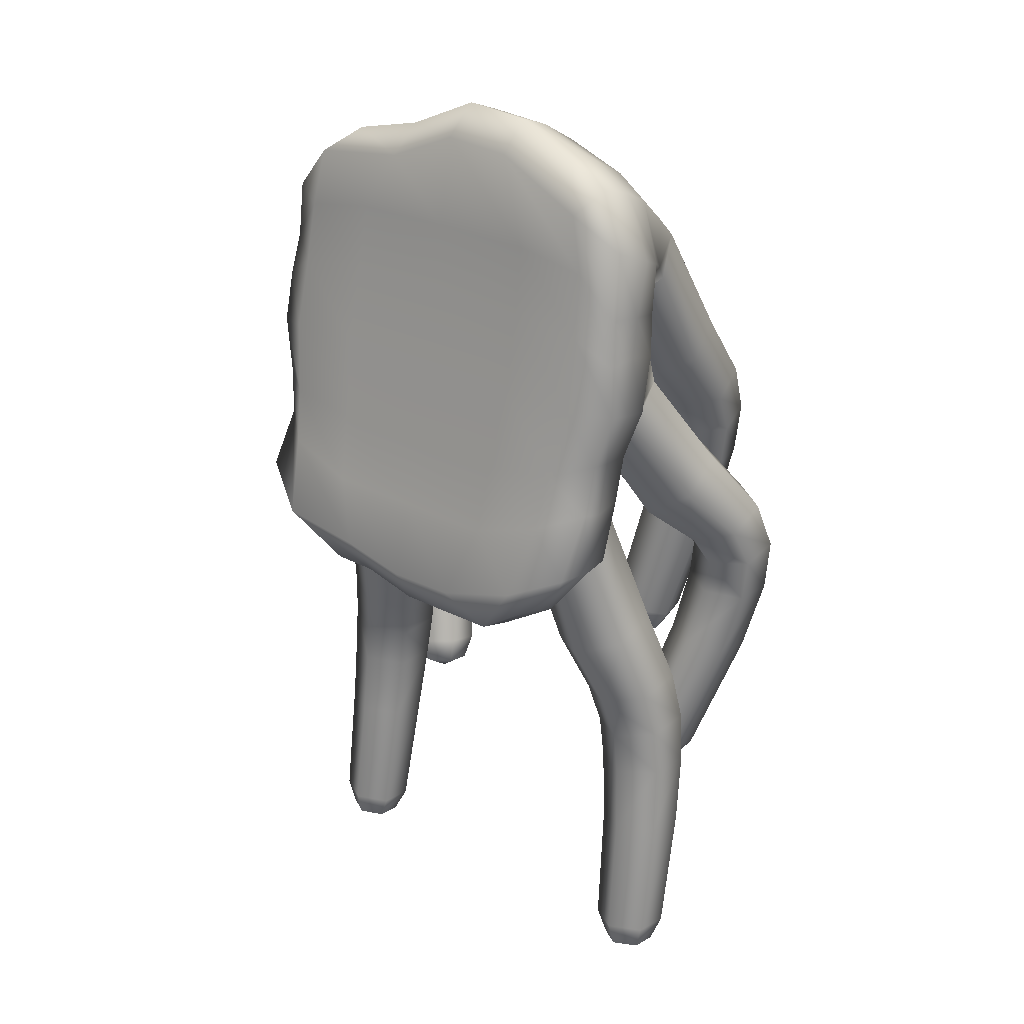
<metadata>
{"format":"obj","ext":"obj","renderer":"f3d","projection":"perspective","resolution":1024,"background":"white","views":[{"elev":25.4,"azim":41.0,"up":"+Z"}]}
</metadata>
<code>
g default
v -1.082 0.5452 -0.6584
v -0.88 0.6769 -0.6406
v -0.6814 0.6105 -0.7608
v -0.6843 0.4122 -0.8989
v -0.886 0.2806 -0.9167
v -1.085 0.347 -0.7965
v -1.13 0.8177 -1.8
v -0.9678 0.9236 -1.786
v -0.8019 0.8431 -1.751
v -0.7984 0.6567 -1.731
v -0.9608 0.5507 -1.745
v -1.127 0.6313 -1.78
v -0.9518 0.645 -2.392
v -0.8077 0.7389 -2.38
v -0.6598 0.6641 -2.332
v -0.6559 0.4952 -2.297
v -0.7999 0.4012 -2.31
v -0.9479 0.4761 -2.357
v -0.8827 0.5995 -2.495
v -0.7809 0.666 -2.486
v -0.6763 0.6131 -2.453
v -0.6735 0.4936 -2.428
v -0.7753 0.4271 -2.437
v -0.88 0.48 -2.471
v -0.7675 0.5368 -2.51
v -1.202 0.7828 -0.9686
v -1.234 0.8722 -1.204
v -1.208 0.8757 -1.455
v -1.011 0.9077 -0.9517
v -1.05 0.992 -1.188
v -1.033 0.9902 -1.44
v -0.8204 0.8357 -1.021
v -0.866 0.9141 -1.212
v -0.8542 0.9074 -1.423
v -0.8211 0.6387 -1.108
v -0.8649 0.7166 -1.253
v -0.8513 0.71 -1.421
v -1.012 0.5138 -1.125
v -1.048 0.5969 -1.269
v -1.027 0.5955 -1.436
v -1.203 0.5859 -1.055
v -1.233 0.6747 -1.244
v -1.205 0.6784 -1.454
v -0.9481 0.2415 -1.471
v -0.744 0.3683 -1.496
v -0.544 0.2604 -1.578
v -0.5481 0.02561 -1.635
v -0.7521 -0.1011 -1.61
v -0.9521 0.006812 -1.528
v -1.113 0.3188 -2.649
v -0.9484 0.4208 -2.67
v -0.778 0.3303 -2.677
v -0.7719 0.1377 -2.665
v -0.9361 0.03567 -2.645
v -1.106 0.1262 -2.637
v -1.112 0.2204 -3.248
v -0.9662 0.3109 -3.266
v -0.8138 0.2301 -3.266
v -0.8071 0.05869 -3.247
v -0.9529 -0.03182 -3.229
v -1.105 0.04903 -3.23
v -1.074 0.1834 -3.369
v -0.9708 0.2475 -3.382
v -0.8631 0.1903 -3.381
v -0.8584 0.0691 -3.368
v -0.9614 0.005075 -3.356
v -1.069 0.06224 -3.356
v -0.9688 0.1208 -3.419
v -1.042 0.3363 -1.815
v -1.084 0.3668 -2.054
v -1.103 0.3582 -2.299
v -0.8482 0.4565 -1.839
v -0.8989 0.482 -2.077
v -0.9259 0.4684 -2.321
v -0.6555 0.3529 -1.897
v -0.711 0.3815 -2.114
v -0.7431 0.3711 -2.338
v -0.6561 0.1291 -1.931
v -0.7086 0.1658 -2.128
v -0.738 0.1635 -2.333
v -0.8496 0.008938 -1.907
v -0.8941 0.05055 -2.105
v -0.9155 0.05325 -2.312
v -1.042 0.1125 -1.849
v -1.082 0.1511 -2.069
v -1.098 0.1506 -2.294
v 0.7298 0.3683 -1.496
v 0.9339 0.2415 -1.471
v 0.9379 0.006791 -1.528
v 0.7379 -0.1012 -1.61
v 0.5338 0.02561 -1.635
v 0.5298 0.2604 -1.578
v 0.9342 0.4208 -2.67
v 1.098 0.3188 -2.649
v 1.092 0.1262 -2.637
v 0.9219 0.03564 -2.645
v 0.7576 0.1377 -2.665
v 0.7638 0.3303 -2.677
v 0.9519 0.3109 -3.266
v 1.098 0.2204 -3.248
v 1.091 0.04899 -3.23
v 0.9386 -0.03185 -3.229
v 0.7929 0.05869 -3.247
v 0.7996 0.2301 -3.266
v 0.9566 0.2475 -3.382
v 1.06 0.1834 -3.369
v 1.055 0.06224 -3.356
v 0.9472 0.005075 -3.356
v 0.8441 0.0691 -3.368
v 0.8488 0.1903 -3.381
v 0.9546 0.1208 -3.419
v 0.834 0.4565 -1.839
v 0.8847 0.482 -2.077
v 0.9116 0.4684 -2.321
v 1.027 0.3363 -1.815
v 1.07 0.3668 -2.055
v 1.089 0.3582 -2.299
v 1.028 0.1125 -1.849
v 1.068 0.1511 -2.069
v 1.084 0.1505 -2.294
v 0.8353 0.008956 -1.907
v 0.8799 0.05055 -2.105
v 0.9012 0.05321 -2.312
v 0.6419 0.1291 -1.931
v 0.6944 0.1658 -2.128
v 0.7237 0.1635 -2.333
v 0.6412 0.3529 -1.897
v 0.6968 0.3815 -2.114
v 0.7289 0.3711 -2.338
v 0.6468 0.821 -0.004363
v 0.8758 0.7547 -0.0429
v 0.9241 0.5569 -0.1729
v 0.7433 0.4254 -0.2643
v 0.5142 0.4917 -0.2258
v 0.466 0.6895 -0.09581
v 0.5635 1.118 -1.157
v 0.7479 1.064 -1.188
v 0.7961 0.88 -1.194
v 0.6599 0.7491 -1.169
v 0.4756 0.8024 -1.138
v 0.4274 0.9866 -1.132
v 0.4396 0.9989 -1.758
v 0.6032 0.9515 -1.786
v 0.6472 0.7849 -1.779
v 0.5275 0.6656 -1.744
v 0.3639 0.7129 -1.716
v 0.32 0.8795 -1.724
v 0.4292 0.9387 -1.875
v 0.5449 0.9053 -1.895
v 0.5759 0.7874 -1.89
v 0.4913 0.7031 -1.865
v 0.3757 0.7365 -1.846
v 0.3446 0.8544 -1.851
v 0.4506 0.8162 -1.92
v 0.665 1.046 -0.3231
v 0.6565 1.136 -0.5581
v 0.6239 1.151 -0.807
v 0.8822 0.9835 -0.3596
v 0.8647 1.076 -0.5932
v 0.8232 1.094 -0.8405
v 0.9311 0.7876 -0.4496
v 0.9145 0.88 -0.6476
v 0.8738 0.8983 -0.8622
v 0.7628 0.6545 -0.5031
v 0.7562 0.7443 -0.6671
v 0.7252 0.7607 -0.8503
v 0.5457 0.7174 -0.4666
v 0.5481 0.8045 -0.6321
v 0.5259 0.8184 -0.8168
v 0.4968 0.9133 -0.3766
v 0.4982 1 -0.5776
v 0.4753 1.014 -0.7951
v -0.8894 0.751 -0.045
v -0.6603 0.8173 -0.006498
v -0.4796 0.6859 -0.09792
v -0.5278 0.488 -0.2279
v -0.7568 0.4217 -0.2665
v -0.9376 0.5532 -0.175
v -0.7614 1.061 -1.19
v -0.5771 1.114 -1.159
v -0.4409 0.9829 -1.134
v -0.4891 0.7988 -1.14
v -0.6735 0.7455 -1.171
v -0.8096 0.8764 -1.196
v -0.6168 0.9479 -1.788
v -0.4532 0.9952 -1.76
v -0.3335 0.8759 -1.726
v -0.3775 0.7092 -1.718
v -0.5411 0.6619 -1.746
v -0.6607 0.7813 -1.781
v -0.5584 0.9016 -1.897
v -0.4427 0.9351 -1.877
v -0.3581 0.8507 -1.853
v -0.3892 0.7329 -1.848
v -0.5049 0.6994 -1.867
v -0.5895 0.7837 -1.892
v -0.4641 0.8125 -1.922
v -0.8957 0.9798 -0.3617
v -0.8782 1.072 -0.5952
v -0.8367 1.09 -0.8426
v -0.6786 1.043 -0.3252
v -0.67 1.133 -0.5603
v -0.6375 1.148 -0.8091
v -0.5104 0.9097 -0.3787
v -0.5117 0.9968 -0.5797
v -0.4888 1.01 -0.7973
v -0.5592 0.7137 -0.4687
v -0.5616 0.8009 -0.6342
v -0.5395 0.8147 -0.8189
v -0.7763 0.6508 -0.5053
v -0.7698 0.7406 -0.6693
v -0.7387 0.7571 -0.8525
v -0.9446 0.7839 -0.4518
v -0.9281 0.8763 -0.6498
v -0.8874 0.8947 -0.8643
v 0.868 0.6842 -0.6396
v 1.07 0.5525 -0.6575
v 1.073 0.3543 -0.7955
v 0.874 0.2878 -0.9157
v 0.6723 0.4195 -0.8979
v 0.6693 0.6177 -0.7598
v 0.9558 0.9309 -1.785
v 1.118 0.8249 -1.8
v 1.115 0.6385 -1.779
v 0.9487 0.558 -1.744
v 0.7864 0.664 -1.73
v 0.7899 0.8504 -1.75
v 0.7957 0.7462 -2.379
v 0.9398 0.6522 -2.391
v 0.9358 0.4833 -2.356
v 0.7879 0.4084 -2.309
v 0.6438 0.5025 -2.296
v 0.6478 0.6714 -2.331
v 0.7689 0.6733 -2.485
v 0.8707 0.6068 -2.494
v 0.868 0.4873 -2.47
v 0.7633 0.4344 -2.436
v 0.6615 0.5009 -2.427
v 0.6643 0.6204 -2.452
v 0.7555 0.5441 -2.509
v 0.9987 0.915 -0.9507
v 1.038 0.9993 -1.187
v 1.021 0.9975 -1.439
v 1.19 0.7902 -0.9677
v 1.222 0.8795 -1.203
v 1.196 0.8829 -1.454
v 1.191 0.5932 -1.054
v 1.221 0.682 -1.243
v 1.193 0.6855 -1.453
v 1 0.5211 -1.124
v 1.036 0.6042 -1.268
v 1.015 0.6027 -1.435
v 0.8091 0.646 -1.107
v 0.8528 0.7239 -1.252
v 0.8393 0.7173 -1.42
v 0.8083 0.8429 -1.02
v 0.854 0.9214 -1.211
v 0.8422 0.9147 -1.422
v 0.272 0.3655 0.1774
v 0.2177 0.3757 0.3891
v 0.2865 0.3902 0.6387
v -0.006991 0.3516 0.177
v -0.007357 0.3771 0.3875
v -0.007679 0.3714 0.6463
v -0.2846 0.3337 0.1884
v -0.2329 0.3786 0.3891
v -0.3029 0.3949 0.6367
v -0.3177 0.3296 -0.1082
v -0.2399 0.271 -0.3035
v -0.2533 0.218 -0.5043
v -0.008309 0.3067 -0.09419
v -0.007975 0.2656 -0.2917
v -0.002109 0.2141 -0.5314
v 0.2976 0.3508 -0.1121
v 0.2516 0.274 -0.2942
v 0.2762 0.2108 -0.5253
v -0.2502 0.1897 -0.8042
v -0.1859 0.1111 -0.9969
v -0.1732 -0.05048 -1.245
v -0.002351 0.2013 -0.7662
v -0.008058 0.1363 -0.989
v -0.006704 -0.02918 -1.291
v 0.2732 0.1744 -0.7823
v 0.1662 0.1031 -0.9895
v 0.1606 -0.05032 -1.248
v -0.9545 -0.01589 -0.4959
v -1.041 0.008998 -0.2542
v -1.046 0.1127 -0.03906
v -0.4763 -0.2256 -1.284
v -0.8009 -0.2207 -1.213
v -0.9746 -0.1783 -0.9812
v -0.9313 -0.04139 -0.7278
v 0.9176 -0.03484 -0.7302
v 0.9603 -0.1784 -0.9811
v 0.7346 -0.2457 -1.168
v 0.4619 -0.2257 -1.284
v 0.6781 0.25 0.7776
v 0.8657 0.1894 0.6933
v 0.9878 0.1354 0.4331
v 0.9807 0.125 0.1897
v -0.8722 0.1767 0.6416
v -0.6979 0.2521 0.7143
v -0.9948 0.1296 0.1881
v -1.002 0.1351 0.4328
v 0.9866 0.1169 -0.01462
v 1.027 0.009633 -0.254
v 0.94 -0.009459 -0.4972
v 0.3462 0.3002 0.8702
v -0.007859 0.2746 0.8983
v -0.3586 0.2744 0.7581
v -0.2144 -0.1731 -1.305
v -0.006221 -0.204 -1.389
v 0.2076 -0.2124 -1.339
v -0.8813 0.2605 -0.08837
v -0.9041 0.2715 -0.2109
v -0.7024 0.4033 -0.2314
v -0.6316 0.3732 -0.1039
v -0.5214 0.3442 -0.3764
v -0.4182 0.3071 -0.3215
v -0.5533 0.1802 -0.5306
v -0.501 0.1399 -0.5445
v -0.7836 0.03175 -0.5247
v -0.7586 0.05204 -0.5123
v -0.9368 0.1059 -0.3627
v -0.9613 0.07556 -0.2998
v -0.8026 0.1074 -0.8061
v -0.7832 0.1262 -0.9312
v -0.5776 0.2391 -0.9939
v -0.5113 0.2382 -0.8472
v -0.3921 0.1402 -1.096
v -0.2944 0.1292 -1.029
v -0.4194 -0.06264 -1.162
v -0.3817 -0.07871 -1.148
v -0.6301 -0.1704 -1.111
v -0.6627 -0.1802 -1.1
v -0.8149 -0.07085 -1.01
v -0.8434 -0.08381 -0.9493
v 0.5631 0.239 -0.9936
v 0.498 0.2389 -0.8484
v 0.7936 0.1108 -0.816
v 0.7714 0.1253 -0.9358
v 0.8005 -0.07379 -1.01
v 0.8282 -0.08733 -0.9488
v 0.6147 -0.1737 -1.11
v 0.6462 -0.1838 -1.097
v 0.4052 -0.06246 -1.162
v 0.3679 -0.07814 -1.149
v 0.3779 0.1402 -1.096
v 0.2785 0.1272 -1.027
v 0.6191 0.5116 0.4798
v 0.5712 0.436 0.5851
v 0.8527 0.4292 0.4783
v 0.8486 0.341 0.5701
v 0.9204 0.2802 0.3163
v 0.937 0.2301 0.3839
v 0.7586 0.1651 0.1506
v 0.7534 0.1919 0.1747
v 0.5199 0.2762 0.1746
v 0.4844 0.2407 0.153
v 0.4524 0.4268 0.3351
v 0.3685 0.3843 0.3854
v -0.8657 0.4257 0.4787
v -0.8608 0.3365 0.5719
v -0.6328 0.5089 0.4782
v -0.5835 0.431 0.586
v -0.4661 0.4241 0.3335
v -0.3829 0.3836 0.3841
v -0.5335 0.2733 0.173
v -0.4979 0.2382 0.1522
v -0.7763 0.1695 0.1461
v -0.7686 0.192 0.1749
v -0.9342 0.2784 0.3157
v -0.9511 0.2296 0.3836
v 0.6896 0.4087 -0.2304
v 0.6177 0.3762 -0.1027
v 0.8706 0.2648 -0.09016
v 0.8932 0.2759 -0.2122
v 0.9241 0.1087 -0.3632
v 0.9476 0.07644 -0.3
v 0.7669 0.03088 -0.5251
v 0.7442 0.0526 -0.5113
v 0.5408 0.1858 -0.5298
v 0.4881 0.1437 -0.5441
v 0.5089 0.3496 -0.3757
v 0.4031 0.3079 -0.32
v -0.9808 -0.1727 -0.4738
v -1.061 -0.1217 -0.2267
v -1.052 -0.07194 0.01433
v -0.4891 -0.3652 -1.295
v -0.8315 -0.3124 -1.261
v -0.9966 -0.3112 -0.9829
v -0.9365 -0.2209 -0.6942
v 0.969 -0.2262 -0.7181
v 0.9824 -0.3112 -0.9829
v 0.81 -0.3857 -1.214
v 0.5207 -0.3787 -1.391
v 0.6694 0.0873 0.868
v 0.8926 0.0334 0.7714
v 1.038 -0.002383 0.4906
v 1.021 -0.04112 0.227
v -0.873 0.01934 0.6945
v -0.6837 0.06783 0.7754
v -1.013 -0.04121 0.2272
v -1.013 -0.03186 0.4795
v 1.022 -0.06707 0.03787
v 1.046 -0.1217 -0.2267
v 0.9666 -0.1727 -0.4738
v 0.3261 0.1259 0.9737
v -0.007114 0.14 0.9931
v -0.3403 0.1005 0.8505
v -0.2076 -0.2989 -1.312
v -0.007107 -0.3546 -1.381
v 0.2208 -0.3674 -1.397
v -0.9916 -0.3413 -0.4406
v -1.072 -0.2901 -0.1931
v -1.065 -0.2408 0.04465
v -0.4857 -0.5361 -1.298
v -0.8055 -0.4798 -1.189
v -1.009 -0.4764 -0.9377
v -0.9439 -0.3875 -0.6513
v 0.9762 -0.3454 -0.6844
v 0.9428 -0.4683 -0.9928
v 0.7808 -0.5096 -1.184
v 0.5206 -0.551 -1.346
v 0.6571 -0.0798 0.8975
v 0.8937 -0.1298 0.8194
v 0.9998 -0.1636 0.5559
v 1.011 -0.211 0.2516
v -0.8736 -0.1548 0.698
v -0.6713 -0.0924 0.8365
v -1.026 -0.211 0.2516
v -1.029 -0.1747 0.5022
v 1.034 -0.2419 0.03951
v 1.038 -0.2347 -0.2045
v 0.9773 -0.2824 -0.4528
v 0.3209 -0.03601 1.032
v -0.007114 -0.02191 1.051
v -0.3351 -0.06146 0.9086
v -0.2767 -0.5231 -1.309
v -0.007113 -0.5263 -1.371
v 0.2022 -0.5303 -1.366
v -0.7697 -0.5943 -1.106
v -0.8095 -0.4915 -0.7522
v -0.8412 -0.4352 -0.4924
v -0.8947 -0.3699 -0.1766
v -0.8792 -0.3005 0.1586
v -0.8639 -0.254 0.4465
v -0.8202 -0.2133 0.7184
v -0.3411 -0.6034 -1.15
v -0.4658 -0.514 -0.8608
v -0.4891 -0.4455 -0.5427
v -0.5283 -0.3684 -0.1693
v -0.517 -0.2913 0.2033
v -0.5057 -0.2429 0.5002
v -0.3478 -0.2017 0.7744
v -0.007114 -0.6155 -1.209
v -0.007113 -0.514 -0.8608
v -0.007113 -0.4455 -0.5427
v -0.007114 -0.3684 -0.1693
v -0.007114 -0.2868 0.2248
v -0.007114 -0.2429 0.5002
v -0.007114 -0.173 0.9135
v 0.3269 -0.6141 -1.202
v 0.4515 -0.514 -0.8608
v 0.4748 -0.4455 -0.5427
v 0.5141 -0.3684 -0.1693
v 0.5028 -0.2913 0.2033
v 0.4915 -0.2429 0.5002
v 0.3336 -0.1775 0.8917
v 0.6952 -0.5772 -1.105
v 0.7972 -0.4915 -0.7522
v 0.829 -0.4352 -0.4924
v 0.8825 -0.3699 -0.1766
v 0.867 -0.3005 0.1586
v 0.8517 -0.254 0.4465
v 0.7786 -0.2173 0.6989
g FoodHat
f 7 8 14 13
f 8 9 15 14
f 9 10 16 15
f 10 11 17 16
f 11 12 18 17
f 12 7 13 18
f 13 14 20 19
f 14 15 21 20
f 15 16 22 21
f 16 17 23 22
f 17 18 24 23
f 18 13 19 24
f 19 20 25
f 20 21 25
f 21 22 25
f 22 23 25
f 23 24 25
f 24 19 25
f 1 2 29 26
f 2 3 32 29
f 3 4 35 32
f 4 5 38 35
f 5 6 41 38
f 6 1 26 41
f 28 31 8 7
f 31 34 9 8
f 34 37 10 9
f 37 40 11 10
f 40 43 12 11
f 43 28 7 12
f 26 27 42 41
f 27 28 43 42
f 28 27 30 31
f 27 26 29 30
f 31 30 33 34
f 30 29 32 33
f 34 33 36 37
f 33 32 35 36
f 37 36 39 40
f 36 35 38 39
f 40 39 42 43
f 39 38 41 42
f 50 51 57 56
f 51 52 58 57
f 52 53 59 58
f 53 54 60 59
f 54 55 61 60
f 55 50 56 61
f 56 57 63 62
f 57 58 64 63
f 58 59 65 64
f 59 60 66 65
f 60 61 67 66
f 61 56 62 67
f 62 63 68
f 63 64 68
f 64 65 68
f 65 66 68
f 66 67 68
f 67 62 68
f 44 45 72 69
f 45 46 75 72
f 46 47 78 75
f 47 48 81 78
f 48 49 84 81
f 49 44 69 84
f 71 74 51 50
f 74 77 52 51
f 77 80 53 52
f 80 83 54 53
f 83 86 55 54
f 86 71 50 55
f 69 70 85 84
f 70 71 86 85
f 71 70 73 74
f 70 69 72 73
f 74 73 76 77
f 73 72 75 76
f 77 76 79 80
f 76 75 78 79
f 80 79 82 83
f 79 78 81 82
f 83 82 85 86
f 82 81 84 85
f 93 94 100 99
f 94 95 101 100
f 95 96 102 101
f 96 97 103 102
f 97 98 104 103
f 98 93 99 104
f 99 100 106 105
f 100 101 107 106
f 101 102 108 107
f 102 103 109 108
f 103 104 110 109
f 104 99 105 110
f 105 106 111
f 106 107 111
f 107 108 111
f 108 109 111
f 109 110 111
f 110 105 111
f 87 88 115 112
f 88 89 118 115
f 89 90 121 118
f 90 91 124 121
f 91 92 127 124
f 92 87 112 127
f 114 117 94 93
f 117 120 95 94
f 120 123 96 95
f 123 126 97 96
f 126 129 98 97
f 129 114 93 98
f 112 113 128 127
f 113 114 129 128
f 114 113 116 117
f 113 112 115 116
f 117 116 119 120
f 116 115 118 119
f 120 119 122 123
f 119 118 121 122
f 123 122 125 126
f 122 121 124 125
f 126 125 128 129
f 125 124 127 128
f 136 137 143 142
f 137 138 144 143
f 138 139 145 144
f 139 140 146 145
f 140 141 147 146
f 141 136 142 147
f 142 143 149 148
f 143 144 150 149
f 144 145 151 150
f 145 146 152 151
f 146 147 153 152
f 147 142 148 153
f 148 149 154
f 149 150 154
f 150 151 154
f 151 152 154
f 152 153 154
f 153 148 154
f 130 131 158 155
f 131 132 161 158
f 132 133 164 161
f 133 134 167 164
f 134 135 170 167
f 135 130 155 170
f 157 160 137 136
f 160 163 138 137
f 163 166 139 138
f 166 169 140 139
f 169 172 141 140
f 172 157 136 141
f 155 156 171 170
f 156 157 172 171
f 157 156 159 160
f 156 155 158 159
f 160 159 162 163
f 159 158 161 162
f 163 162 165 166
f 162 161 164 165
f 166 165 168 169
f 165 164 167 168
f 169 168 171 172
f 168 167 170 171
f 179 180 186 185
f 180 181 187 186
f 181 182 188 187
f 182 183 189 188
f 183 184 190 189
f 184 179 185 190
f 185 186 192 191
f 186 187 193 192
f 187 188 194 193
f 188 189 195 194
f 189 190 196 195
f 190 185 191 196
f 191 192 197
f 192 193 197
f 193 194 197
f 194 195 197
f 195 196 197
f 196 191 197
f 173 174 201 198
f 174 175 204 201
f 175 176 207 204
f 176 177 210 207
f 177 178 213 210
f 178 173 198 213
f 200 203 180 179
f 203 206 181 180
f 206 209 182 181
f 209 212 183 182
f 212 215 184 183
f 215 200 179 184
f 198 199 214 213
f 199 200 215 214
f 200 199 202 203
f 199 198 201 202
f 203 202 205 206
f 202 201 204 205
f 206 205 208 209
f 205 204 207 208
f 209 208 211 212
f 208 207 210 211
f 212 211 214 215
f 211 210 213 214
f 222 223 229 228
f 223 224 230 229
f 224 225 231 230
f 225 226 232 231
f 226 227 233 232
f 227 222 228 233
f 228 229 235 234
f 229 230 236 235
f 230 231 237 236
f 231 232 238 237
f 232 233 239 238
f 233 228 234 239
f 234 235 240
f 235 236 240
f 236 237 240
f 237 238 240
f 238 239 240
f 239 234 240
f 216 217 244 241
f 217 218 247 244
f 218 219 250 247
f 219 220 253 250
f 220 221 256 253
f 221 216 241 256
f 243 246 223 222
f 246 249 224 223
f 249 252 225 224
f 252 255 226 225
f 255 258 227 226
f 258 243 222 227
f 241 242 257 256
f 242 243 258 257
f 243 242 245 246
f 242 241 244 245
f 246 245 248 249
f 245 244 247 248
f 249 248 251 252
f 248 247 250 251
f 252 251 254 255
f 251 250 253 254
f 255 254 257 258
f 254 253 256 257
f 260 259 262 263
f 261 260 263 264
f 263 262 265 266
f 264 263 266 267
f 269 268 271 272
f 270 269 272 273
f 272 271 274 275
f 273 272 275 276
f 278 277 280 281
f 279 278 281 282
f 281 280 283 284
f 282 281 284 285
f 274 271 262 259
f 271 268 265 262
f 270 273 280 277
f 273 276 283 280
f 261 264 309 308
f 264 267 310 309
f 279 282 312 311
f 282 285 313 312
f 322 326 292 286
f 340 380 307 293
f 370 314 288 303
f 376 356 300 305
f 315 314 317 316
f 314 315 324 325
f 316 317 319 318
f 318 319 321 320
f 320 321 322 323
f 323 322 325 324
f 327 326 329 328
f 326 327 336 337
f 328 329 331 330
f 330 331 333 332
f 332 333 335 334
f 334 335 337 336
f 338 339 340 341
f 339 338 348 349
f 341 340 343 342
f 342 343 345 344
f 344 345 347 346
f 346 347 349 348
f 350 351 353 352
f 351 350 360 361
f 352 353 355 354
f 354 355 356 357
f 357 356 359 358
f 358 359 361 360
f 362 363 365 364
f 363 362 372 373
f 364 365 367 366
f 366 367 369 368
f 368 369 370 371
f 371 370 373 372
f 374 375 376 377
f 375 374 384 385
f 377 376 379 378
f 378 379 380 381
f 381 380 383 382
f 382 383 385 384
f 315 316 2 1
f 316 318 3 2
f 318 320 4 3
f 320 323 5 4
f 323 324 6 5
f 324 315 1 6
f 327 328 45 44
f 328 330 46 45
f 330 332 47 46
f 332 334 48 47
f 334 336 49 48
f 336 327 44 49
f 338 341 88 87
f 341 342 89 88
f 342 344 90 89
f 344 346 91 90
f 346 348 92 91
f 348 338 87 92
f 350 352 131 130
f 352 354 132 131
f 354 357 133 132
f 357 358 134 133
f 358 360 135 134
f 360 350 130 135
f 362 364 174 173
f 364 366 175 174
f 366 368 176 175
f 368 371 177 176
f 371 372 178 177
f 372 362 173 178
f 374 377 217 216
f 377 378 218 217
f 378 381 219 218
f 381 382 220 219
f 382 384 221 220
f 384 374 216 221
f 351 361 260 261
f 361 359 259 260
f 266 265 369 367
f 267 266 367 365
f 321 319 269 270
f 319 317 268 269
f 275 274 375 385
f 276 275 385 383
f 333 331 278 279
f 331 329 277 278
f 284 283 339 349
f 285 284 349 347
f 376 375 359 356
f 375 274 259 359
f 268 317 369 265
f 317 314 370 369
f 322 321 329 326
f 321 270 277 329
f 276 383 339 283
f 383 380 340 339
f 325 322 286 287
f 314 325 287 288
f 335 333 289 290
f 337 335 290 291
f 326 337 291 292
f 343 340 293 294
f 345 343 294 295
f 347 345 295 296
f 353 351 297 298
f 355 353 298 299
f 356 355 299 300
f 365 363 301 302
f 373 370 303 304
f 363 373 304 301
f 379 376 305 306
f 380 379 306 307
f 351 261 308 297
f 267 365 302 310
f 333 279 311 289
f 285 347 296 313
f 287 286 386 387
f 288 287 387 388
f 290 289 389 390
f 291 290 390 391
f 292 291 391 392
f 294 293 393 394
f 295 294 394 395
f 296 295 395 396
f 298 297 397 398
f 299 298 398 399
f 300 299 399 400
f 302 301 401 402
f 304 303 403 404
f 301 304 404 401
f 306 305 405 406
f 307 306 406 407
f 297 308 408 397
f 308 309 409 408
f 309 310 410 409
f 310 302 402 410
f 289 311 411 389
f 311 312 412 411
f 312 313 413 412
f 313 296 396 413
f 303 288 388 403
f 305 300 400 405
f 293 307 407 393
f 286 292 392 386
f 387 386 414 415
f 388 387 415 416
f 390 389 417 418
f 391 390 418 419
f 392 391 419 420
f 394 393 421 422
f 395 394 422 423
f 396 395 423 424
f 398 397 425 426
f 399 398 426 427
f 400 399 427 428
f 402 401 429 430
f 404 403 431 432
f 401 404 432 429
f 406 405 433 434
f 407 406 434 435
f 397 408 436 425
f 408 409 437 436
f 409 410 438 437
f 410 402 430 438
f 389 411 439 417
f 411 412 440 439
f 412 413 441 440
f 413 396 424 441
f 403 388 416 431
f 405 400 428 433
f 393 407 435 421
f 386 392 420 414
f 429 432 448
f 432 431 447 448
f 431 416 446 447
f 416 415 445 446
f 415 414 444 445
f 414 420 443 444
f 420 419 442 443
f 442 418 417
f 442 417 439 449
f 443 442 449 450
f 444 443 450 451
f 445 444 451 452
f 446 445 452 453
f 447 446 453 454
f 448 447 454 455
f 430 448 455 438
f 449 439 440 456
f 450 449 456 457
f 451 450 457 458
f 452 451 458 459
f 453 452 459 460
f 454 453 460 461
f 455 454 461 462
f 438 455 462 437
f 456 440 441 463
f 457 456 463 464
f 458 457 464 465
f 459 458 465 466
f 460 459 466 467
f 461 460 467 468
f 462 461 468 469
f 437 462 469 436
f 463 441 424 470
f 464 463 470 471
f 465 464 471 472
f 466 465 472 473
f 467 466 473 474
f 468 467 474 475
f 469 468 475 476
f 436 469 476 425
f 470 423 422
f 471 470 422 421
f 472 471 421 435
f 473 472 435 434
f 474 473 434 433
f 475 474 433 428
f 476 475 428 427
f 425 476 426
f 419 418 442
f 470 424 423
f 426 476 427
f 429 448 430

</code>
